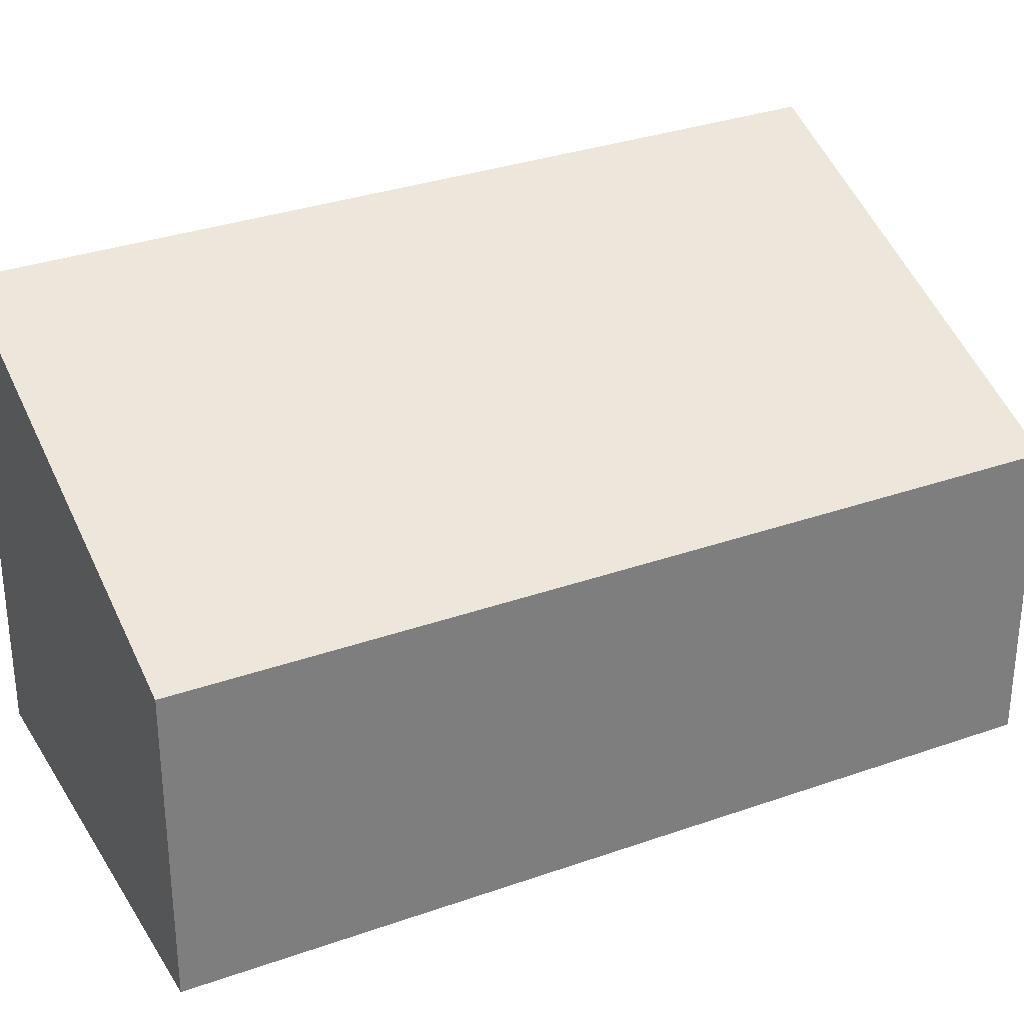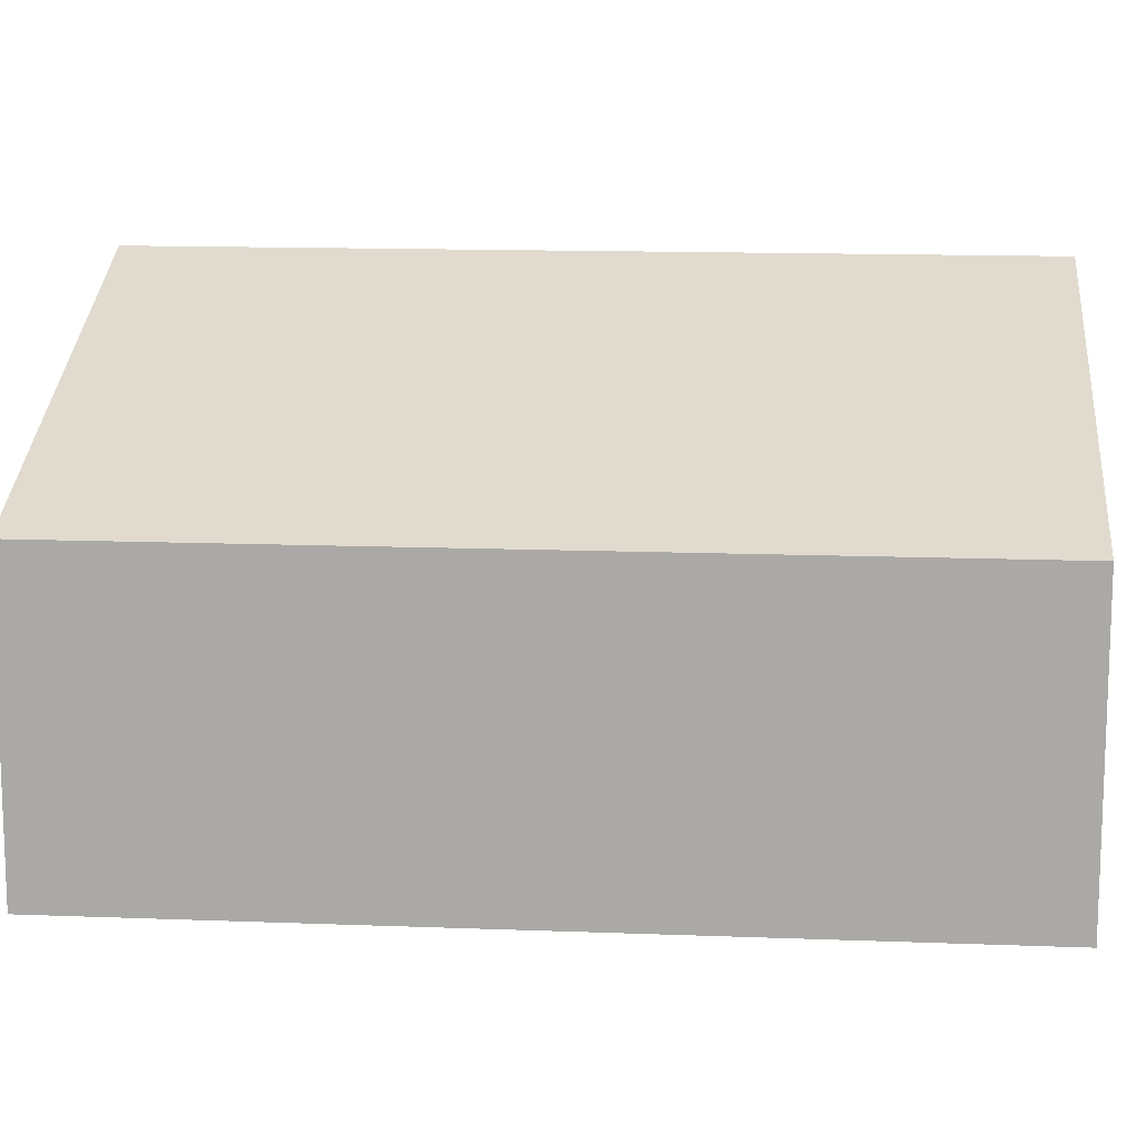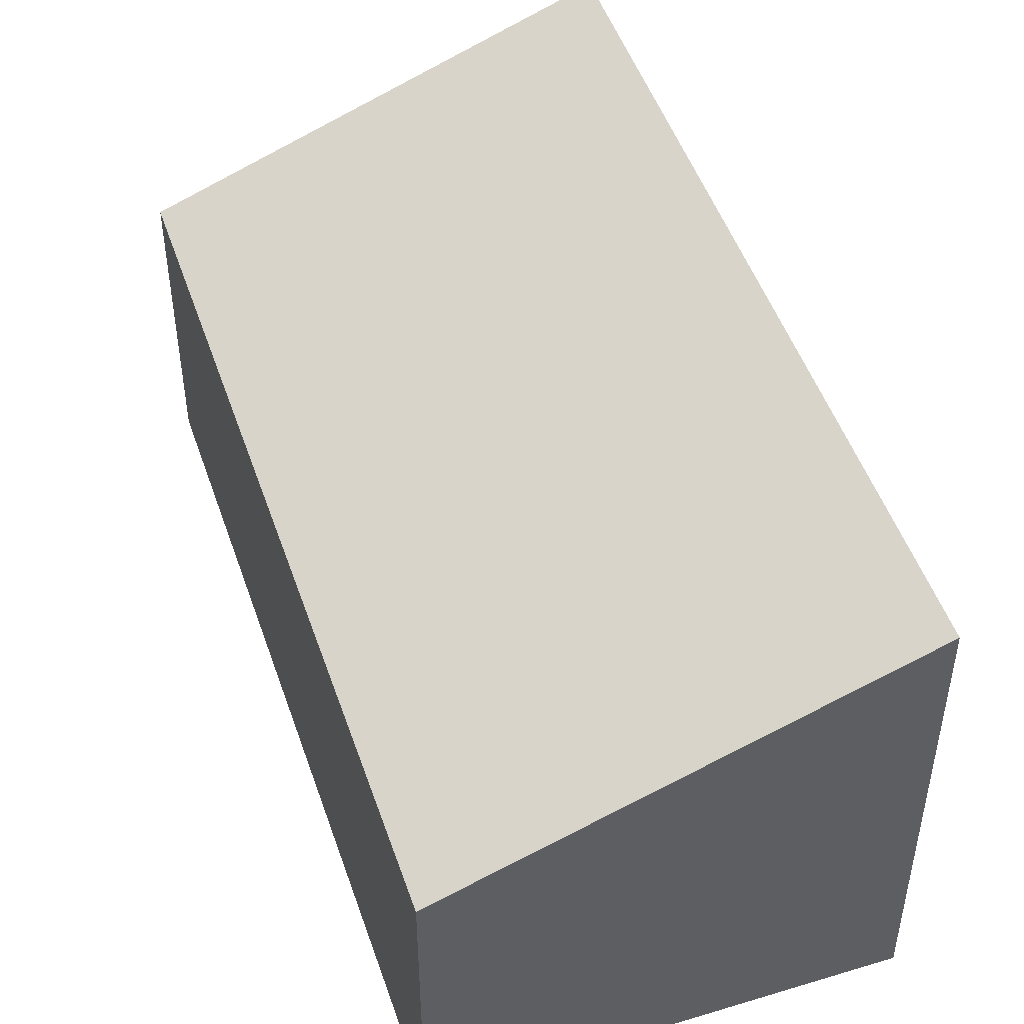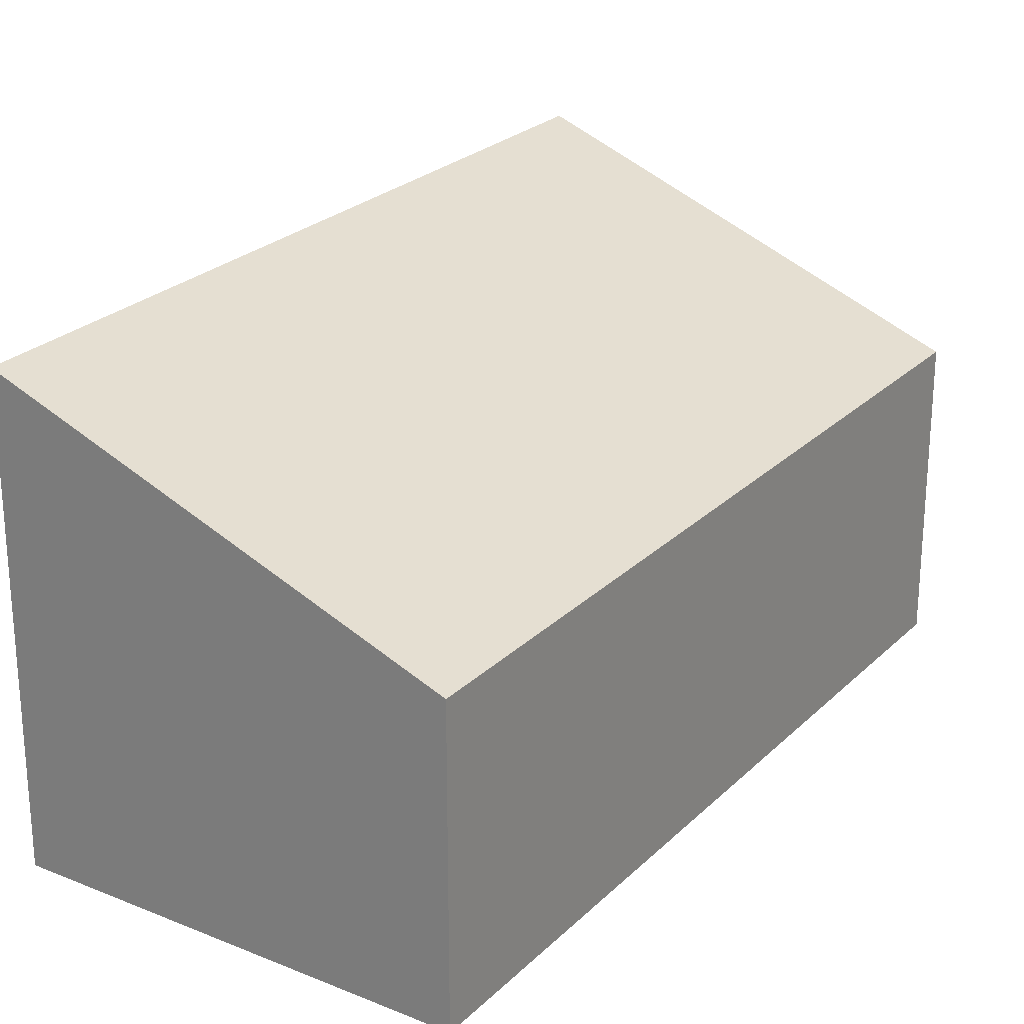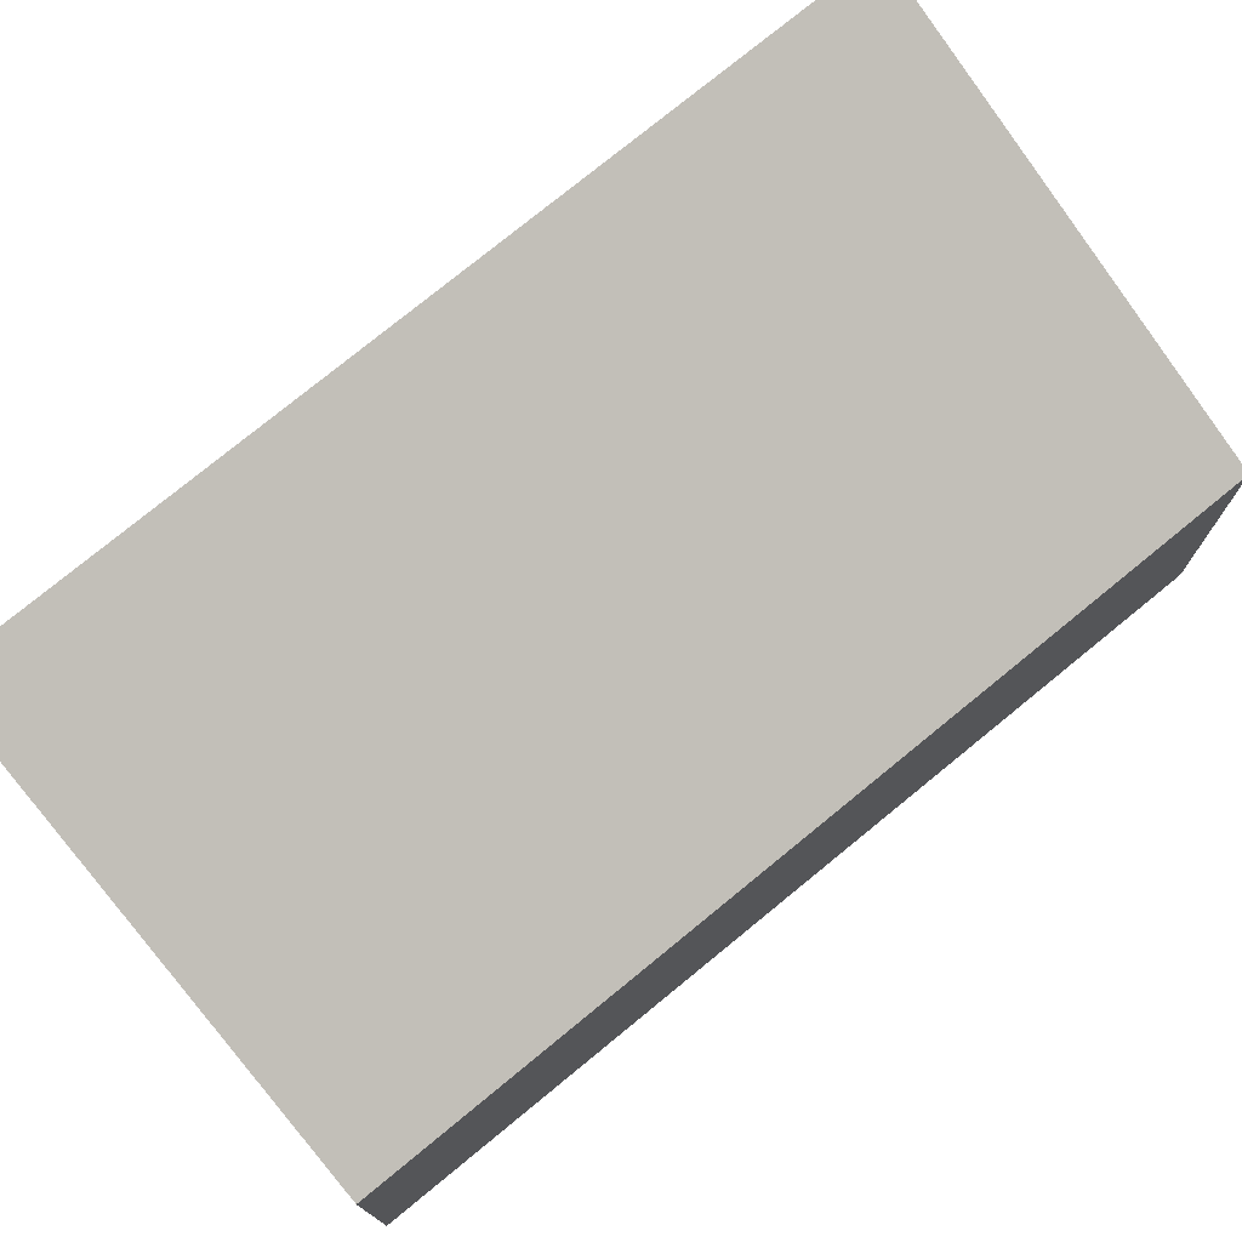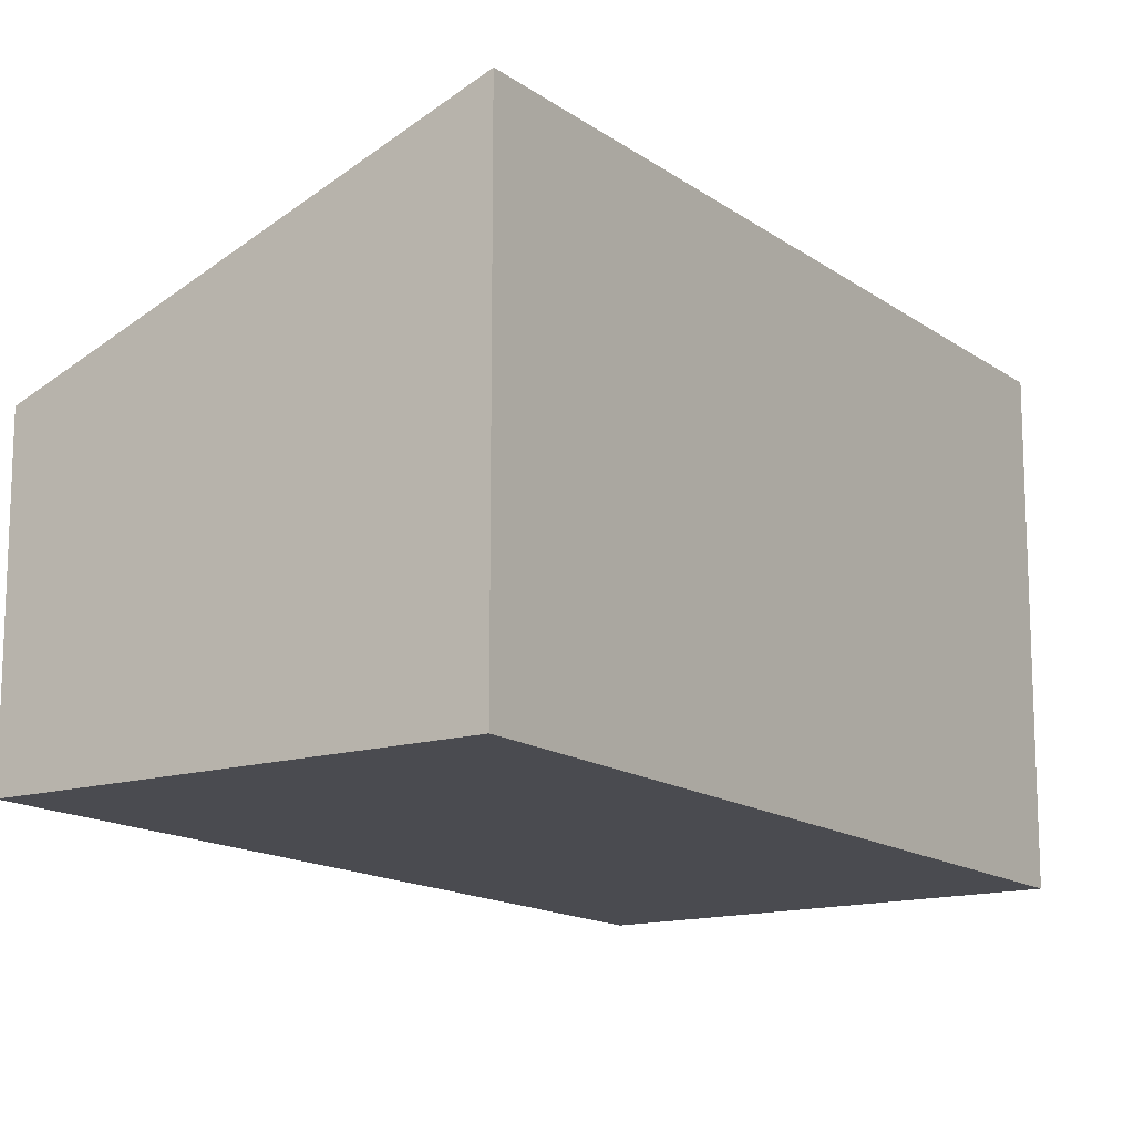
<metadata>
{"format":"obj","ext":"obj","renderer":"f3d","projection":"perspective","resolution":1024,"background":"white","views":[{"elev":31.8,"azim":82.1,"up":"+Y"},{"elev":13.5,"azim":113.7,"up":"+Y"},{"elev":49.3,"azim":-179.9,"up":"+Y"},{"elev":25.0,"azim":52.3,"up":"+Y"},{"elev":76.5,"azim":69.4,"up":"+Y"},{"elev":-14.5,"azim":-127.5,"up":"+Y"}]}
</metadata>
<code>
v  2.726 1.963 -0.923
v  1.76 3.051 5.198
v  4.486 1.963 4.275
v  0 3.051 1.868e-16
v  4.486 -2.618e-16 4.275
v  2.726 5.652e-17 -0.923
v  0 0 0
v  1.76 -3.183e-16 5.198
g defaultobject
f 1 2 3
f 2 1 4
f 5 1 3
f 1 5 6
f 1 7 4
f 7 1 6
f 7 2 4
f 2 7 8
f 8 3 2
f 3 8 5
f 8 6 5
f 6 8 7

</code>
